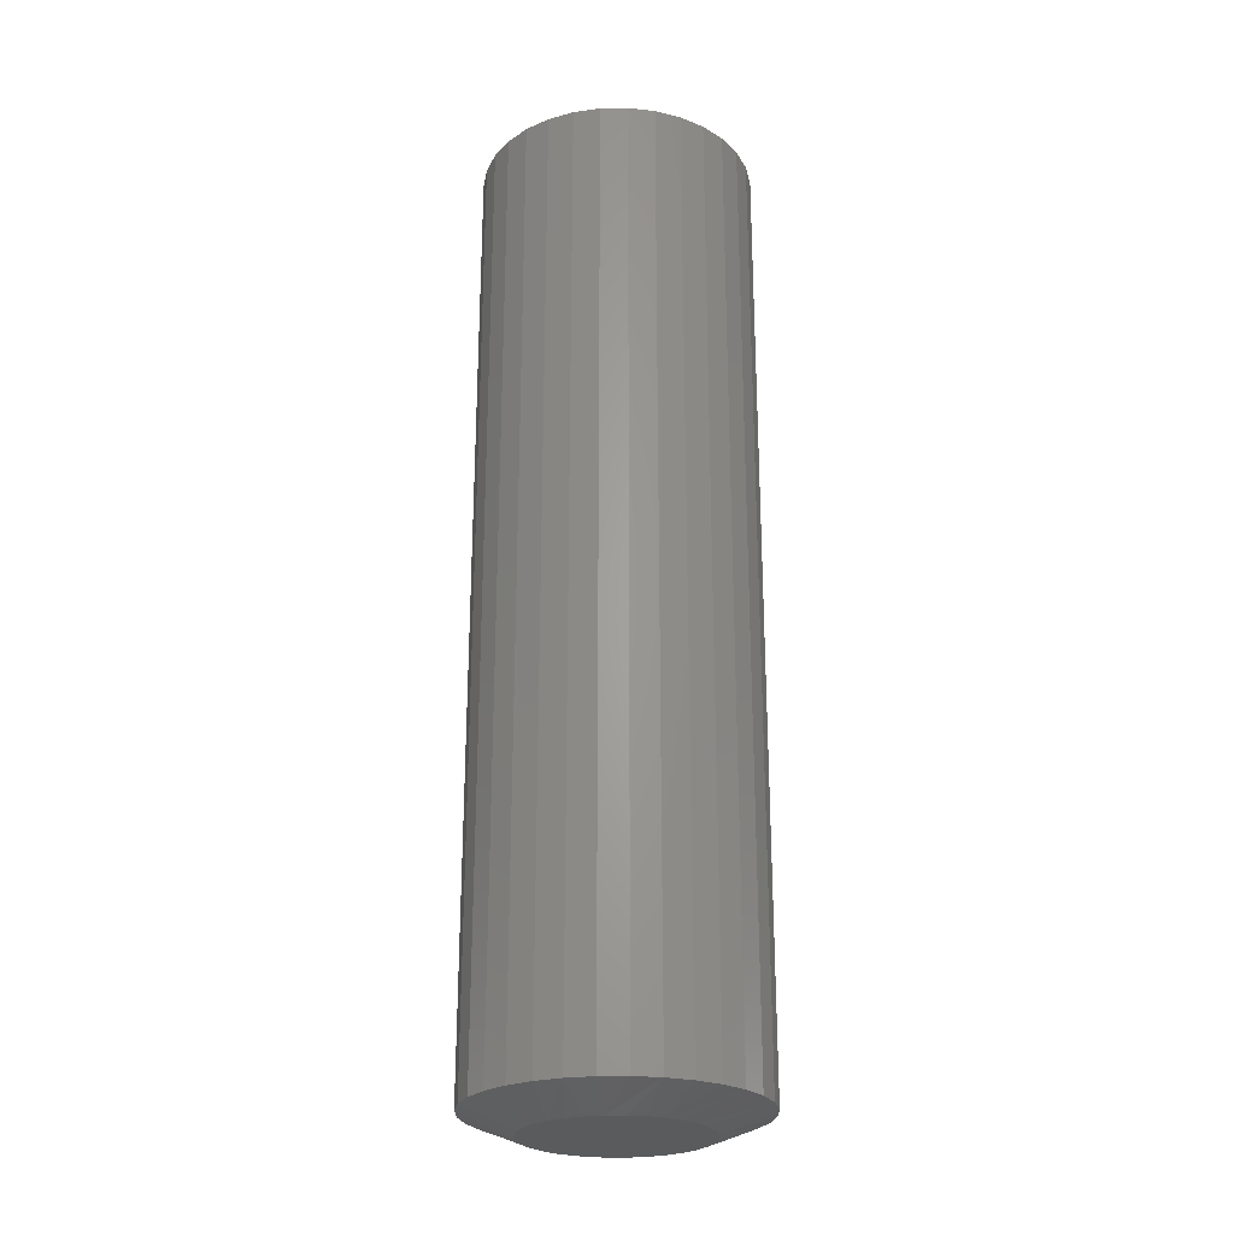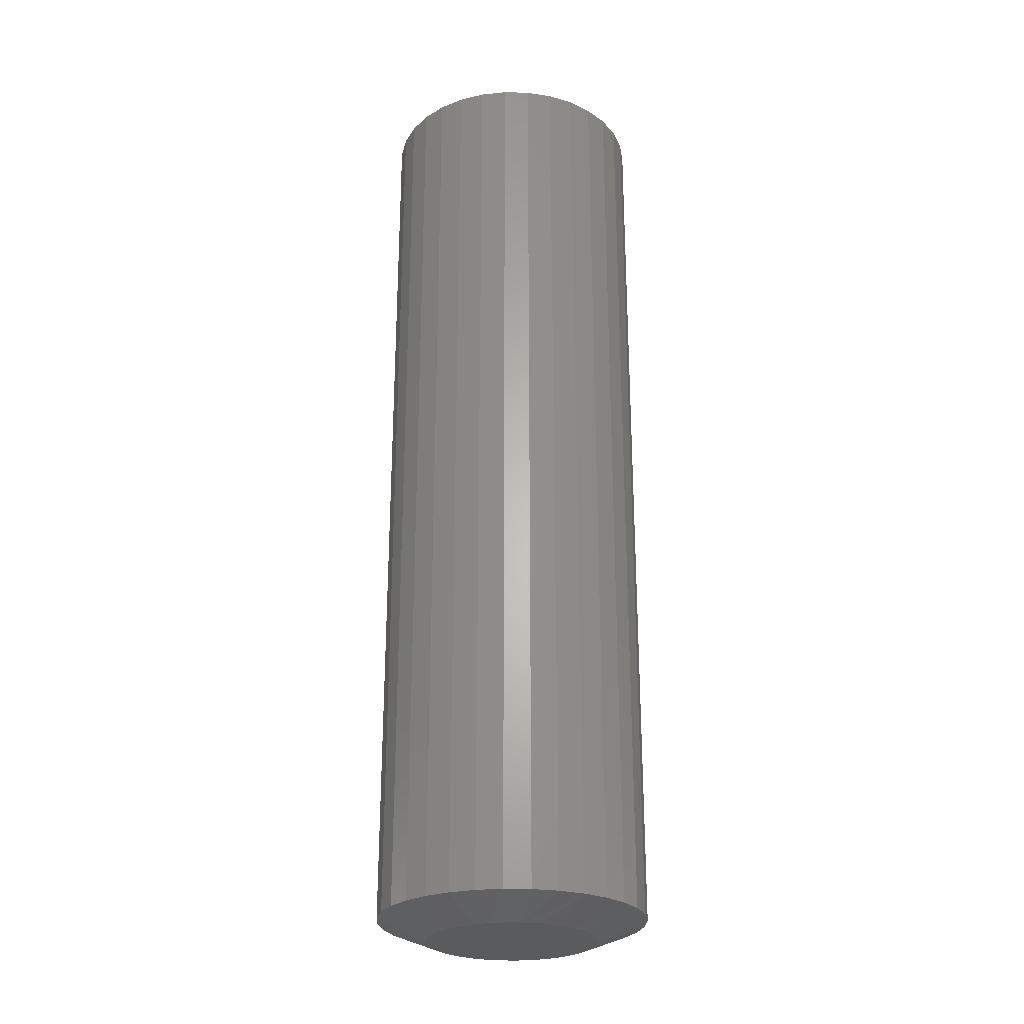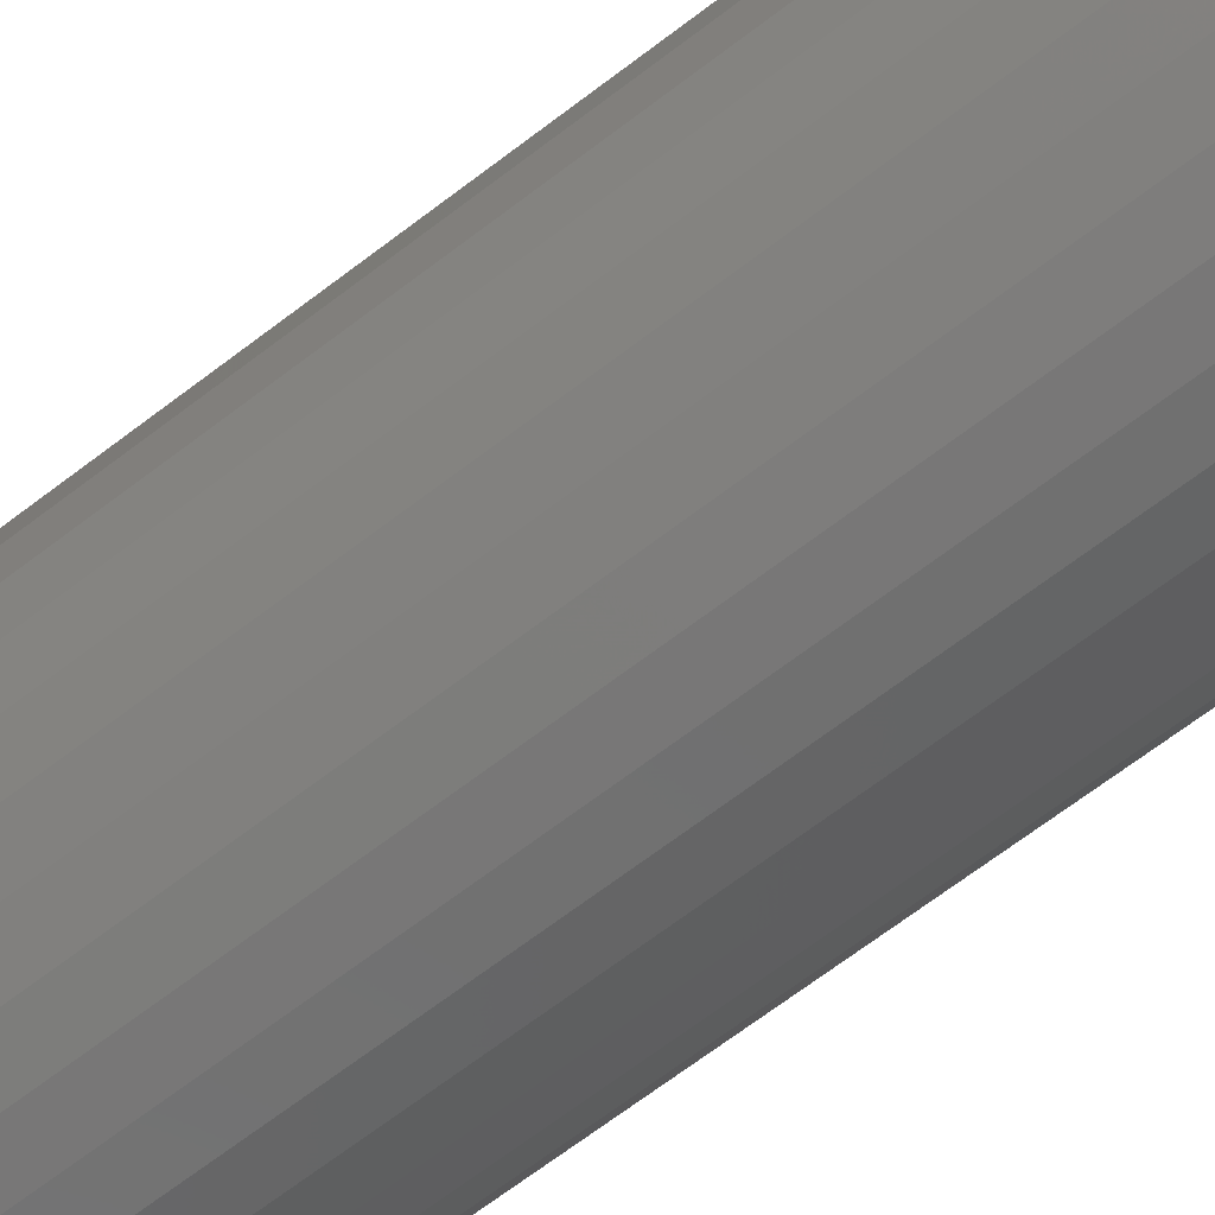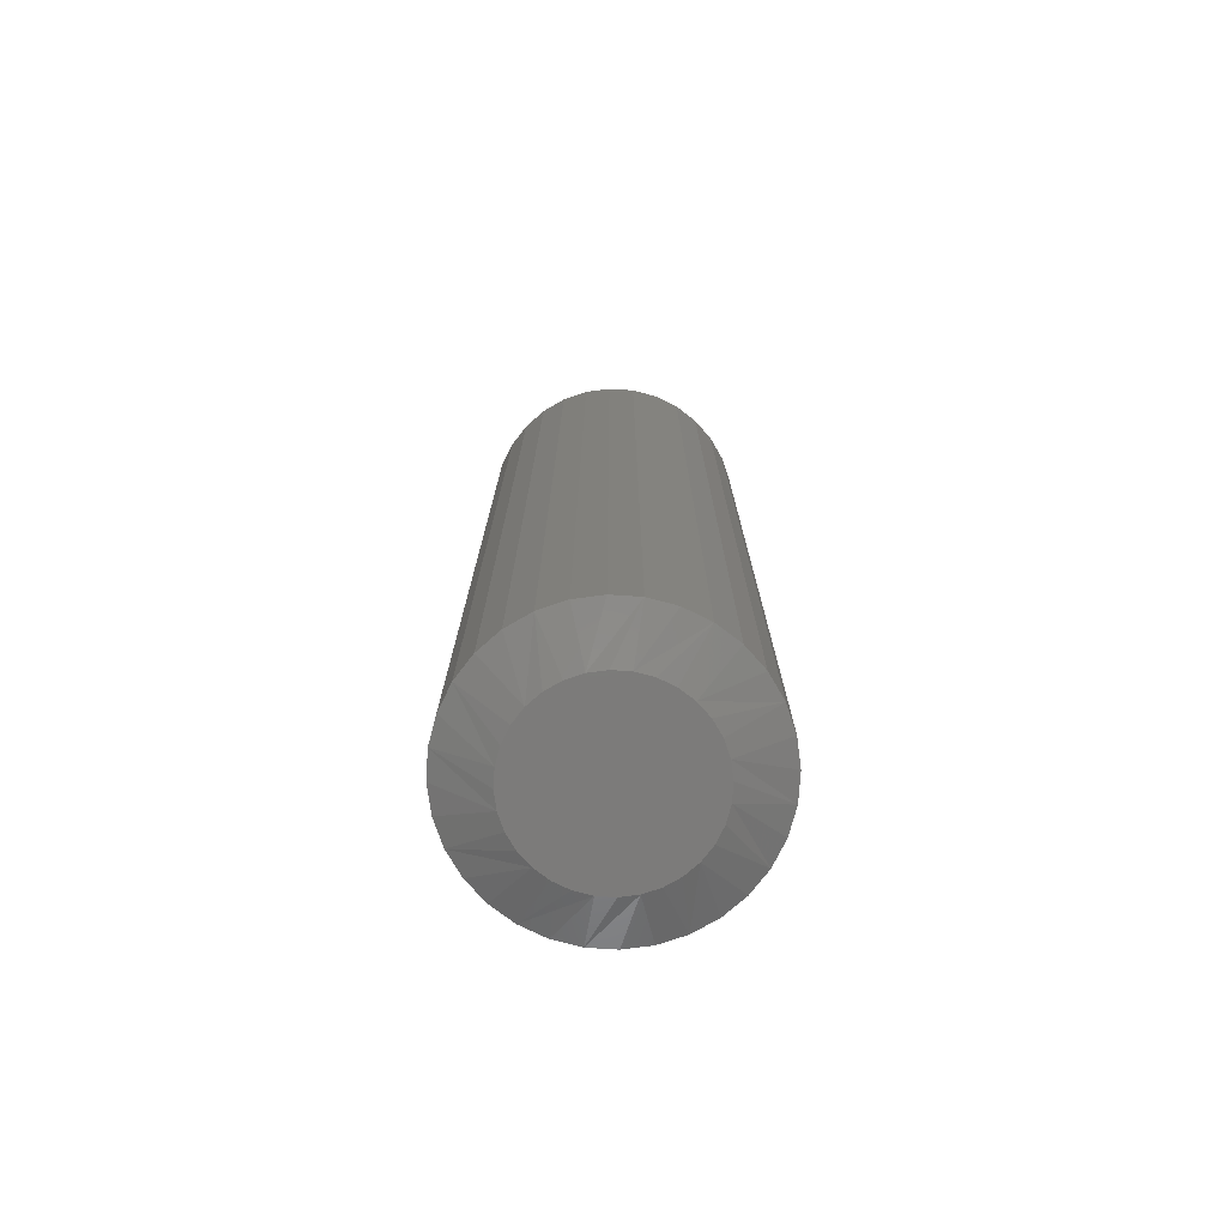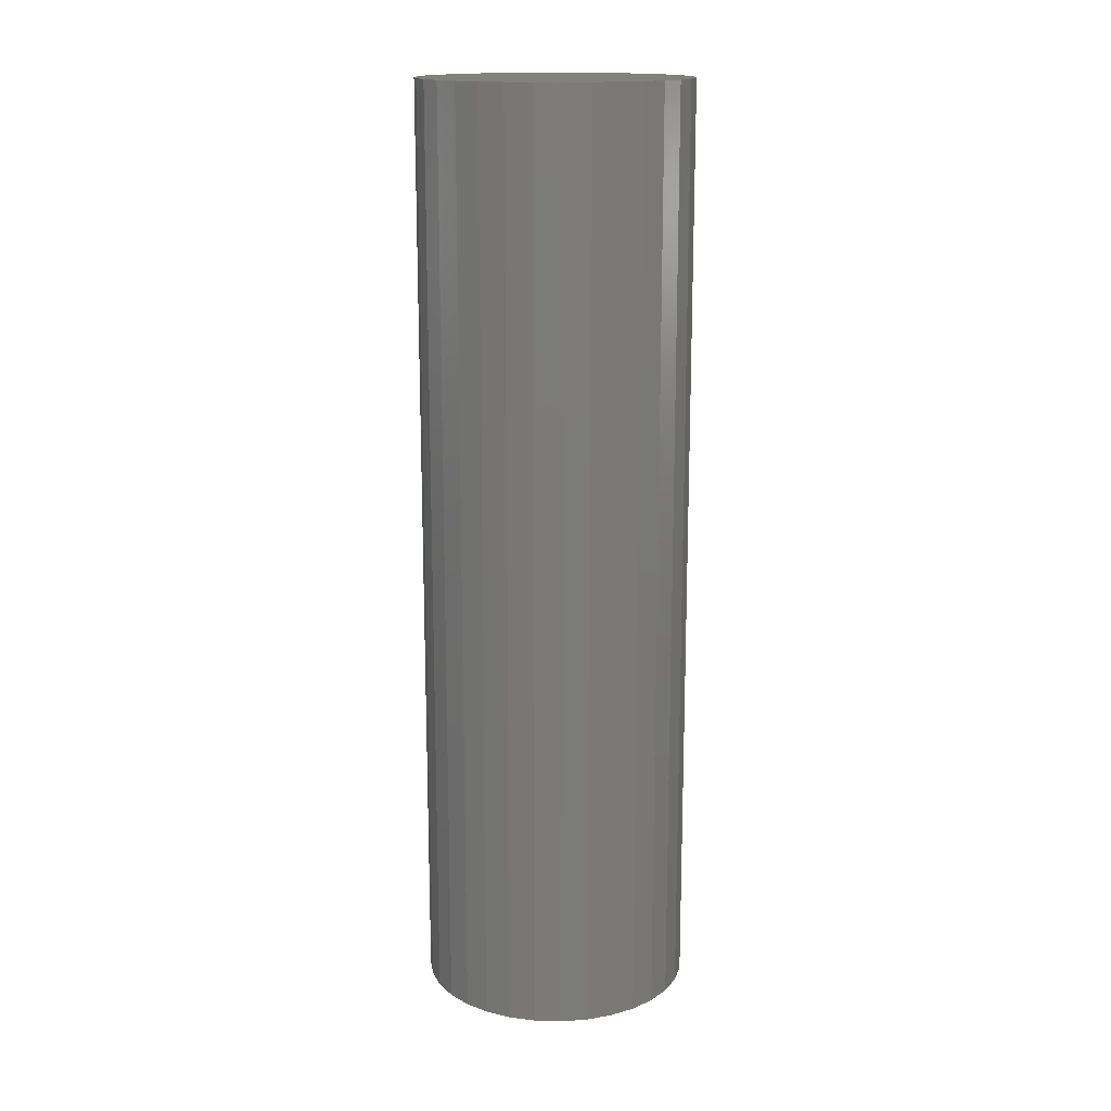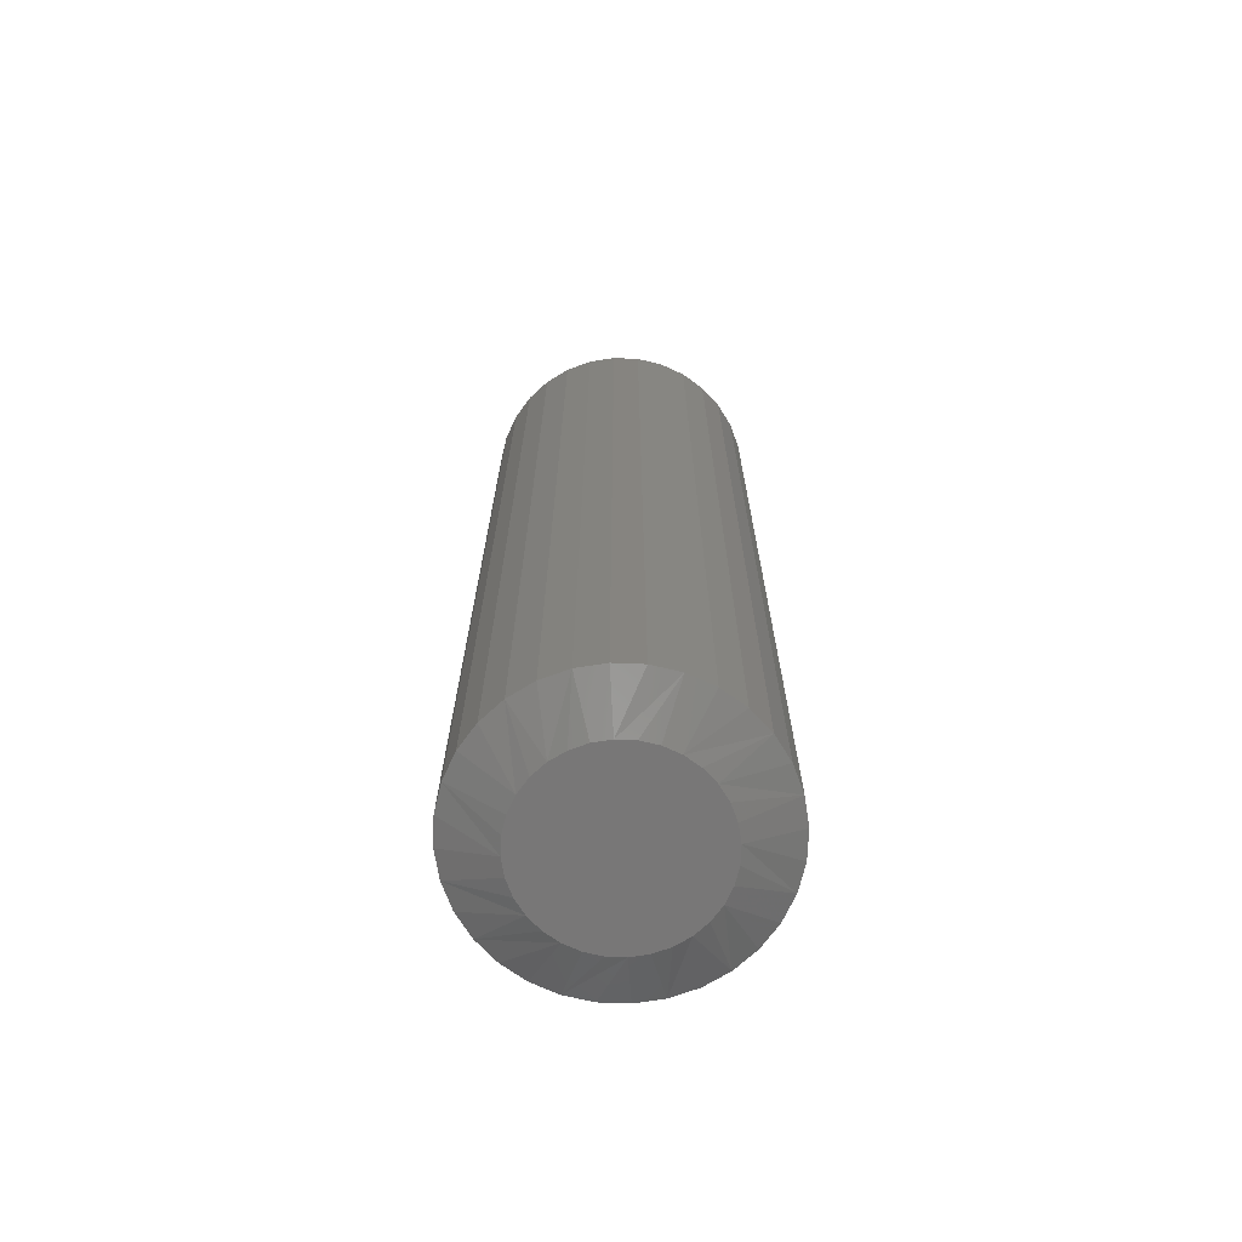
<metadata>
{"format":"stl","ext":"stl","renderer":"f3d","projection":"perspective","resolution":1024,"background":"white","views":[{"elev":-25.1,"azim":-139.4,"up":"+Z"},{"elev":-26.0,"azim":-64.0,"up":"+Z"},{"elev":-66.3,"azim":-52.2,"up":"+Y"},{"elev":-75.1,"azim":-99.3,"up":"+Z"},{"elev":15.8,"azim":65.0,"up":"+Z"},{"elev":-70.0,"azim":37.1,"up":"+Z"}]}
</metadata>
<code>
# stl→obj: 96 verts, 188 faces
v 0.005017 0.06752 0
v 0.01819 0.06622 0
v -0.008155 0.06622 0
v -0.02082 0.06238 0
v 0.03085 0.06238 0
v -0.03249 0.05614 0
v 0.04253 0.05614 0
v -0.04272 0.04774 0
v 0.05276 0.04774 0
v -0.05112 0.03751 0
v 0.06115 0.03751 0
v 0.05276 -0.04774 0
v -0.04272 -0.04774 0
v 0.06115 -0.03751 0
v -0.03249 -0.05614 0
v 0.04253 -0.05614 0
v -0.02082 -0.06238 0
v 0.03085 -0.06238 0
v -0.008155 -0.06622 0
v 0.01819 -0.06622 0
v 0.005016 -0.06752 0
v -0.05112 -0.03751 0
v -0.05736 -0.02584 0
v 0.06739 -0.02584 0
v -0.0612 -0.01317 0
v 0.07124 -0.01317 0
v -0.0625 2.159e-07 0
v 0.07253 1.907e-17 0
v -0.0612 0.01317 0
v 0.07124 0.01317 0
v -0.05736 0.02584 0
v 0.06739 0.02584 0
v 0.1116 -2.61e-17 0.01562
v 0.1116 0 0.75
v 0.1095 -0.02079 0.01562
v 0.1095 -0.02079 0.75
v 0.1035 -0.04079 0.01562
v 0.1035 -0.04079 0.75
v 0.09363 -0.05921 0.01562
v 0.09363 -0.05921 0.75
v 0.08038 -0.07536 0.01562
v 0.08038 -0.07536 0.75
v 0.06423 -0.08862 0.01562
v 0.06423 -0.08862 0.75
v 0.0458 -0.09847 0.01562
v 0.0458 -0.09847 0.75
v 0.02581 -0.1045 0.01562
v 0.02581 -0.1045 0.75
v 0.005016 -0.1066 0.01562
v 0.005016 -0.1066 0.75
v -0.01578 -0.1045 0.01562
v -0.01578 -0.1045 0.75
v -0.03577 -0.09847 0.01562
v -0.03577 -0.09847 0.75
v -0.0542 -0.08862 0.01562
v -0.0542 -0.08862 0.75
v -0.07035 -0.07536 0.01562
v -0.07035 -0.07536 0.75
v -0.0836 -0.05921 0.01562
v -0.0836 -0.05921 0.75
v -0.09345 -0.04079 0.01562
v -0.09345 -0.04079 0.75
v -0.09951 -0.02079 0.01562
v -0.09951 -0.02079 0.75
v -0.1016 -3.428e-17 0.01562
v -0.1016 1.305e-17 0.75
v -0.09951 0.02079 0.01562
v -0.09951 0.02079 0.75
v -0.09345 0.04079 0.01562
v -0.09345 0.04079 0.75
v -0.0836 0.05921 0.01562
v -0.0836 0.05921 0.75
v -0.07035 0.07536 0.01562
v -0.07035 0.07536 0.75
v -0.0542 0.08862 0.01562
v -0.0542 0.08862 0.75
v -0.03577 0.09847 0.01562
v -0.03577 0.09847 0.75
v -0.01578 0.1045 0.01562
v -0.01578 0.1045 0.75
v 0.005016 0.1066 0.01562
v 0.005016 0.1066 0.75
v 0.02581 0.1045 0.01562
v 0.02581 0.1045 0.75
v 0.0458 0.09847 0.01562
v 0.0458 0.09847 0.75
v 0.06423 0.08862 0.01562
v 0.06423 0.08862 0.75
v 0.08038 0.07536 0.01562
v 0.08038 0.07536 0.75
v 0.09363 0.05921 0.01562
v 0.09363 0.05921 0.75
v 0.1035 0.04079 0.01562
v 0.1035 0.04079 0.75
v 0.1095 0.02079 0.01562
v 0.1095 0.02079 0.75
f 1 2 3
f 4 3 2
f 5 4 2
f 6 4 5
f 7 6 5
f 8 6 7
f 9 8 7
f 10 8 9
f 11 10 9
f 12 13 14
f 15 13 12
f 16 15 12
f 17 15 16
f 18 17 16
f 19 17 18
f 20 19 18
f 21 19 20
f 13 22 14
f 14 22 23
f 14 23 24
f 24 23 25
f 24 25 26
f 26 25 27
f 26 27 28
f 28 27 29
f 28 29 30
f 30 29 31
f 30 31 32
f 32 31 10
f 32 10 11
f 33 34 35
f 35 34 36
f 35 36 37
f 37 36 38
f 37 38 39
f 39 38 40
f 39 40 41
f 41 40 42
f 41 42 43
f 43 42 44
f 43 44 45
f 45 44 46
f 45 46 47
f 47 46 48
f 47 48 49
f 49 48 50
f 49 50 51
f 51 50 52
f 51 52 53
f 53 52 54
f 53 54 55
f 55 54 56
f 55 56 57
f 57 56 58
f 57 58 59
f 59 58 60
f 59 60 61
f 61 60 62
f 61 62 63
f 63 62 64
f 63 64 65
f 65 64 66
f 65 66 67
f 67 66 68
f 67 68 69
f 69 68 70
f 69 70 71
f 71 70 72
f 71 72 73
f 73 72 74
f 73 74 75
f 75 74 76
f 75 76 77
f 77 76 78
f 77 78 79
f 79 78 80
f 79 80 81
f 81 80 82
f 81 82 83
f 83 82 84
f 83 84 85
f 85 84 86
f 85 86 87
f 87 86 88
f 87 88 89
f 89 88 90
f 89 90 91
f 91 90 92
f 91 92 93
f 93 92 94
f 93 94 95
f 95 94 96
f 95 96 33
f 33 96 34
f 11 87 89
f 32 93 30
f 5 81 83
f 7 87 9
f 87 11 9
f 6 71 73
f 4 77 3
f 77 1 3
f 10 71 8
f 71 6 8
f 81 5 2
f 81 2 1
f 79 81 1
f 1 77 79
f 65 67 31
f 65 31 29
f 65 29 27
f 28 30 93
f 28 93 95
f 28 95 33
f 93 32 91
f 91 32 11
f 91 11 89
f 87 7 85
f 85 7 5
f 85 5 83
f 77 4 75
f 75 4 6
f 75 6 73
f 71 10 69
f 69 10 31
f 69 31 67
f 22 55 57
f 23 61 25
f 17 49 51
f 15 55 13
f 55 22 13
f 16 39 41
f 18 45 20
f 45 21 20
f 14 39 12
f 39 16 12
f 49 17 19
f 49 19 21
f 47 49 21
f 21 45 47
f 33 35 24
f 33 24 26
f 33 26 28
f 27 25 61
f 27 61 63
f 27 63 65
f 61 23 59
f 59 23 22
f 59 22 57
f 55 15 53
f 53 15 17
f 53 17 51
f 45 18 43
f 43 18 16
f 43 16 41
f 39 14 37
f 37 14 24
f 37 24 35
f 80 84 82
f 84 80 78
f 84 78 86
f 86 78 76
f 86 76 88
f 44 54 46
f 46 54 52
f 46 52 48
f 48 52 50
f 88 76 90
f 90 76 74
f 90 74 92
f 92 74 72
f 92 72 94
f 94 72 70
f 94 70 96
f 96 70 68
f 96 68 34
f 34 68 66
f 34 66 36
f 36 66 64
f 36 64 38
f 38 64 62
f 38 62 40
f 40 62 60
f 40 60 42
f 42 60 58
f 42 58 44
f 44 58 56
f 44 56 54

</code>
